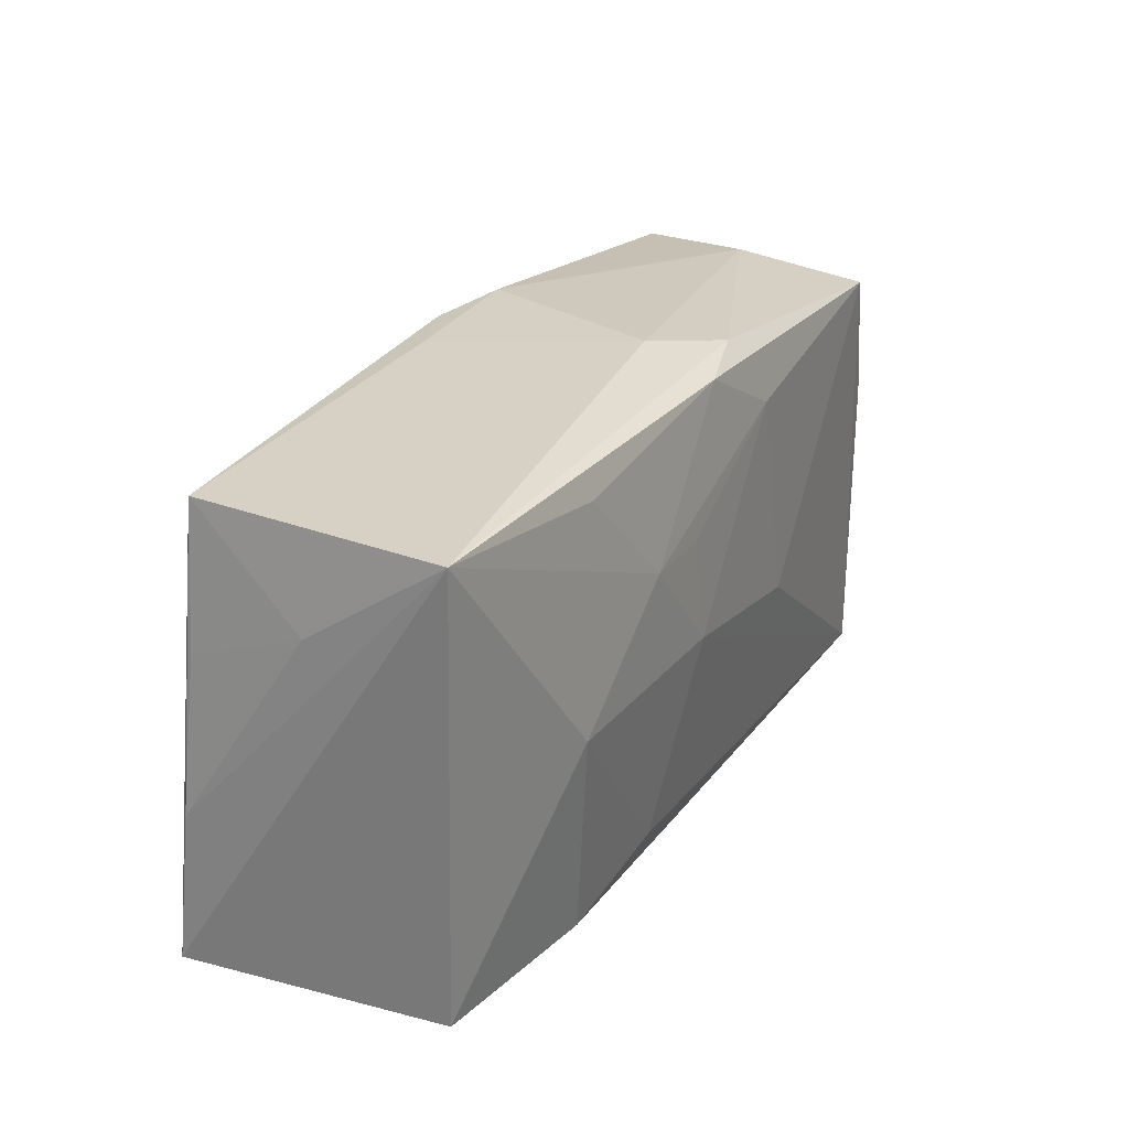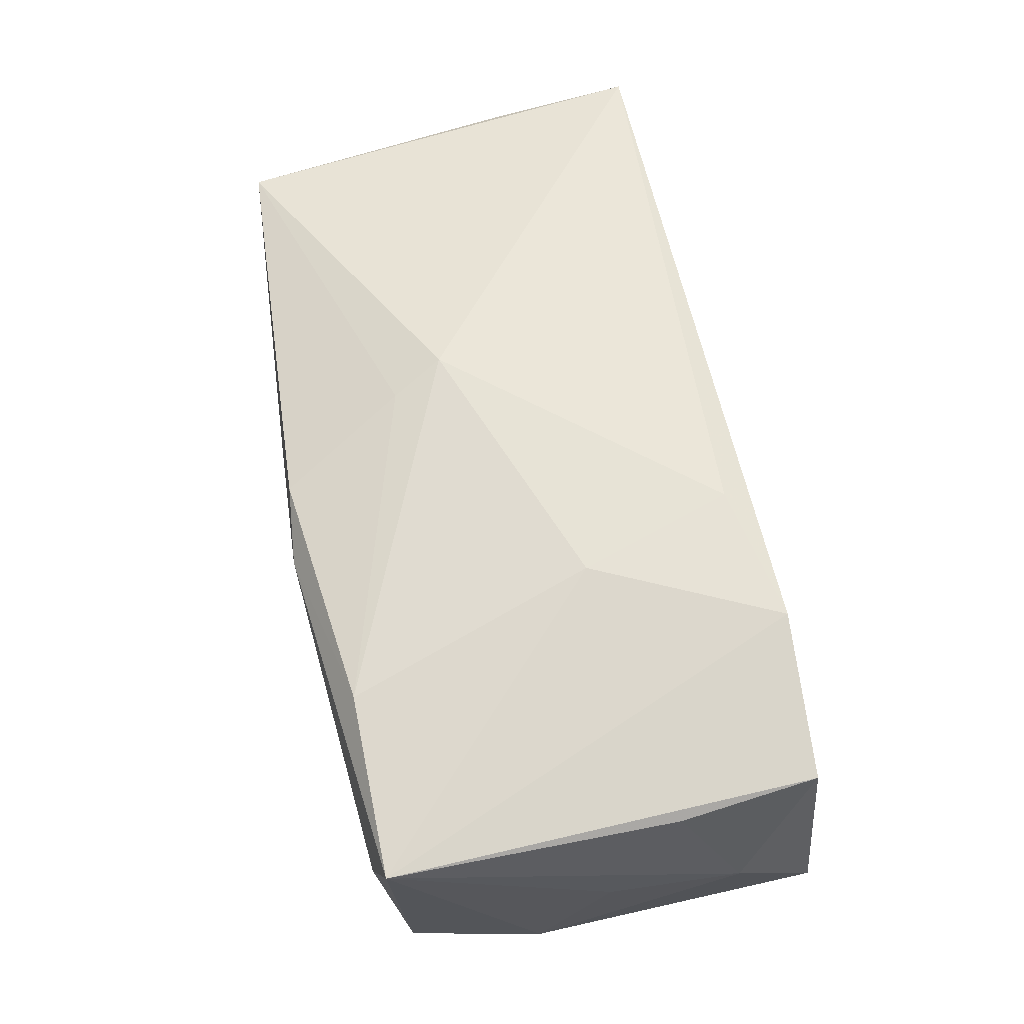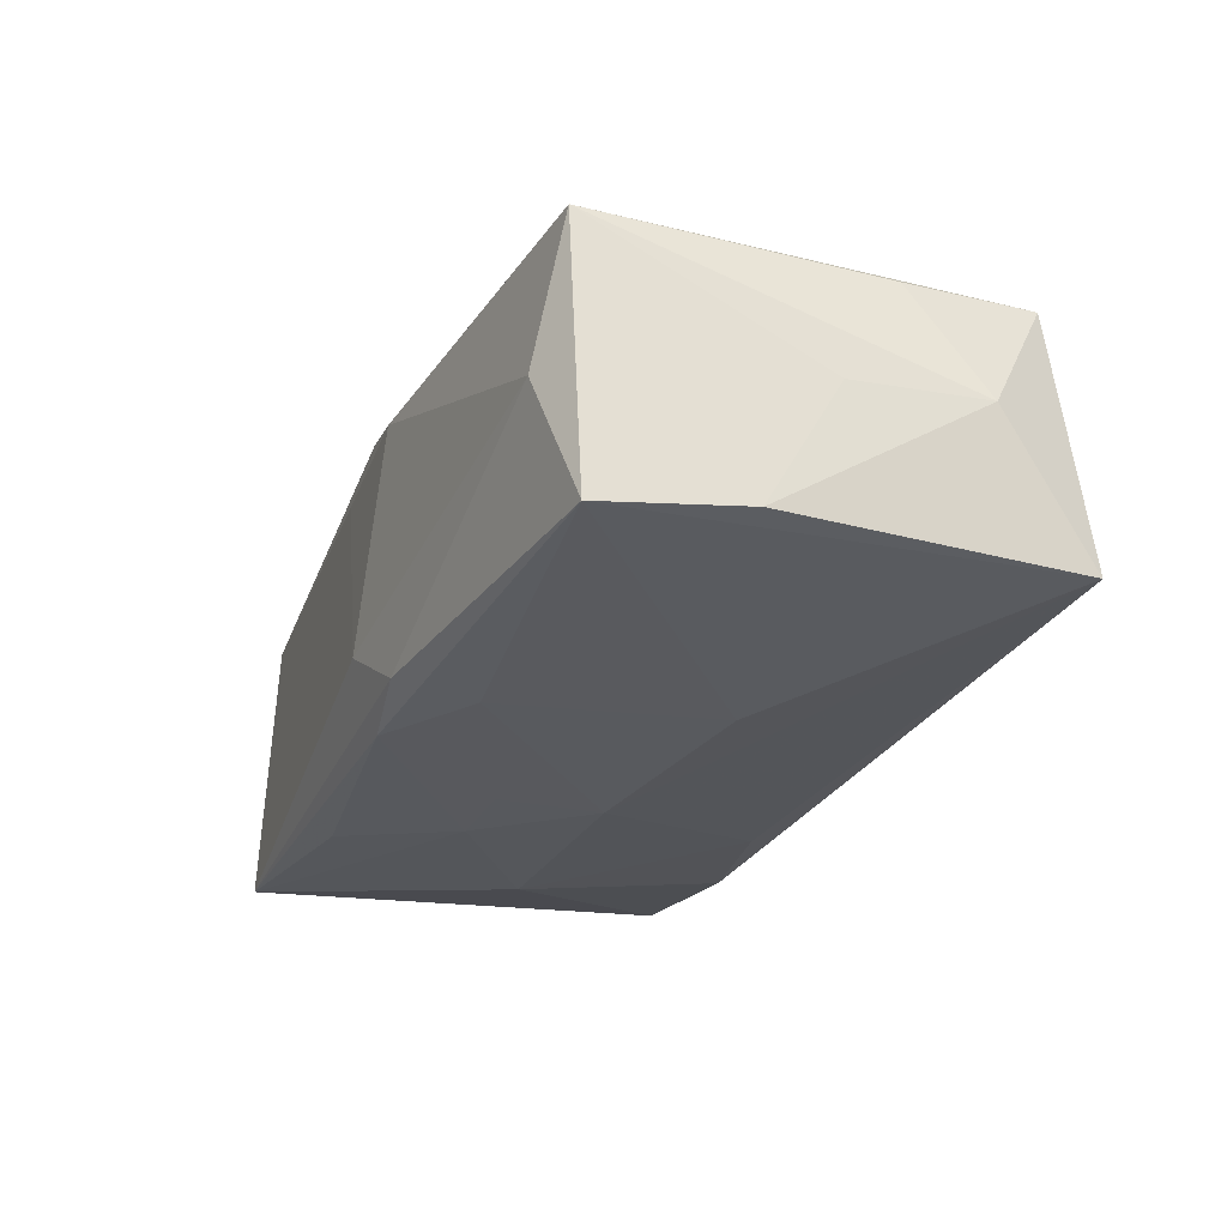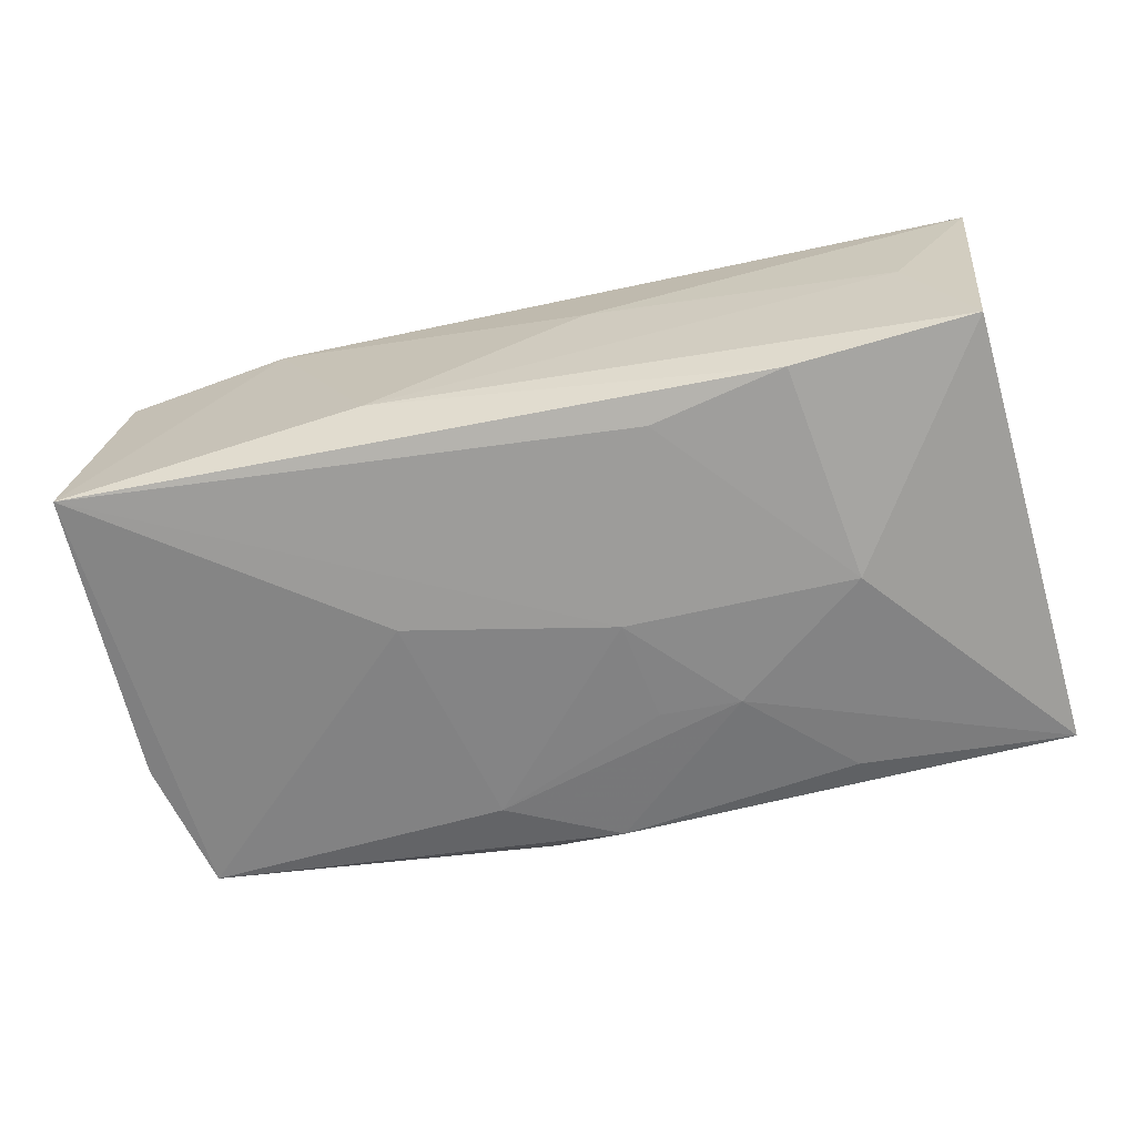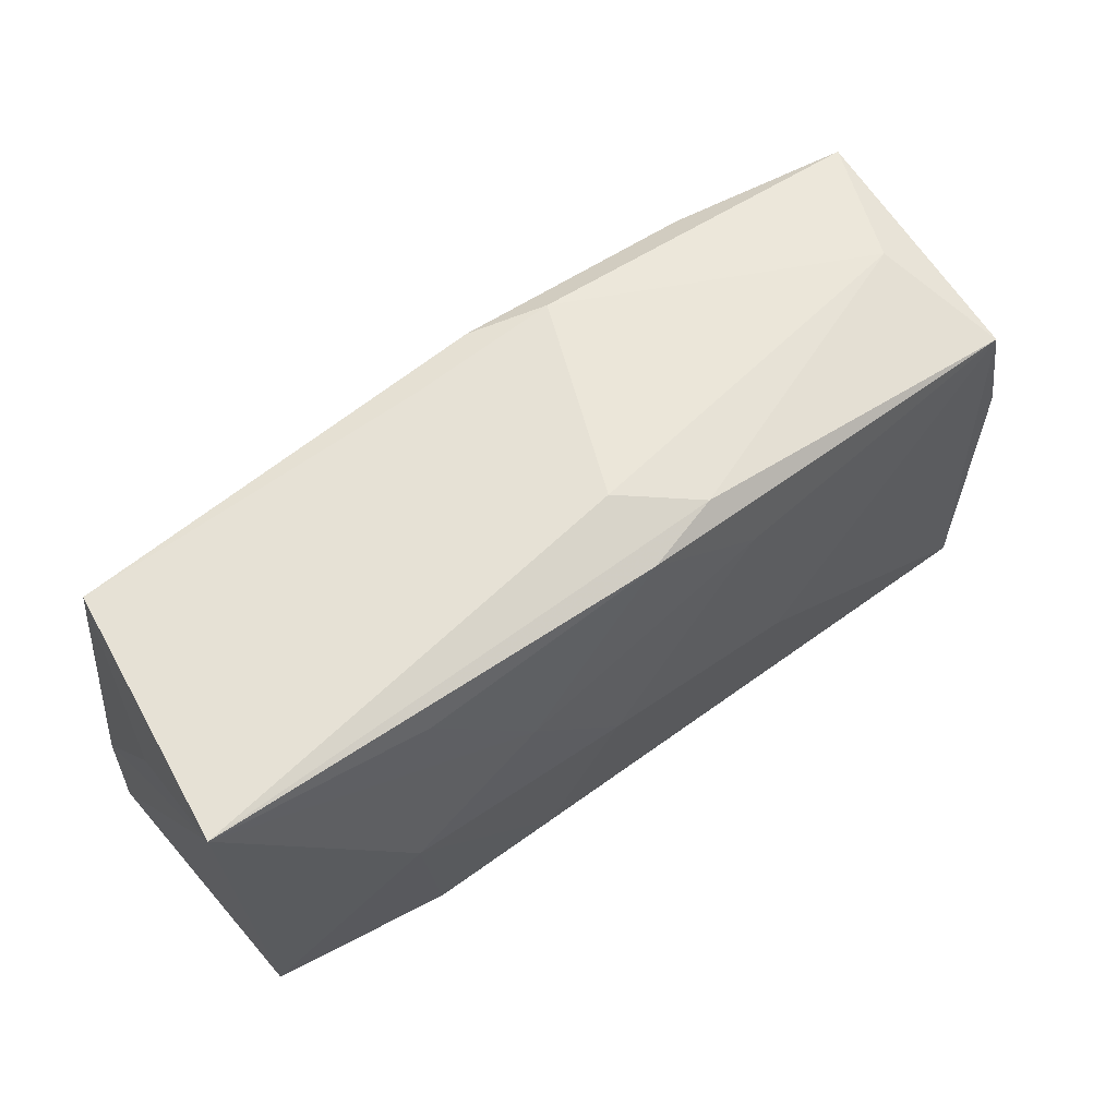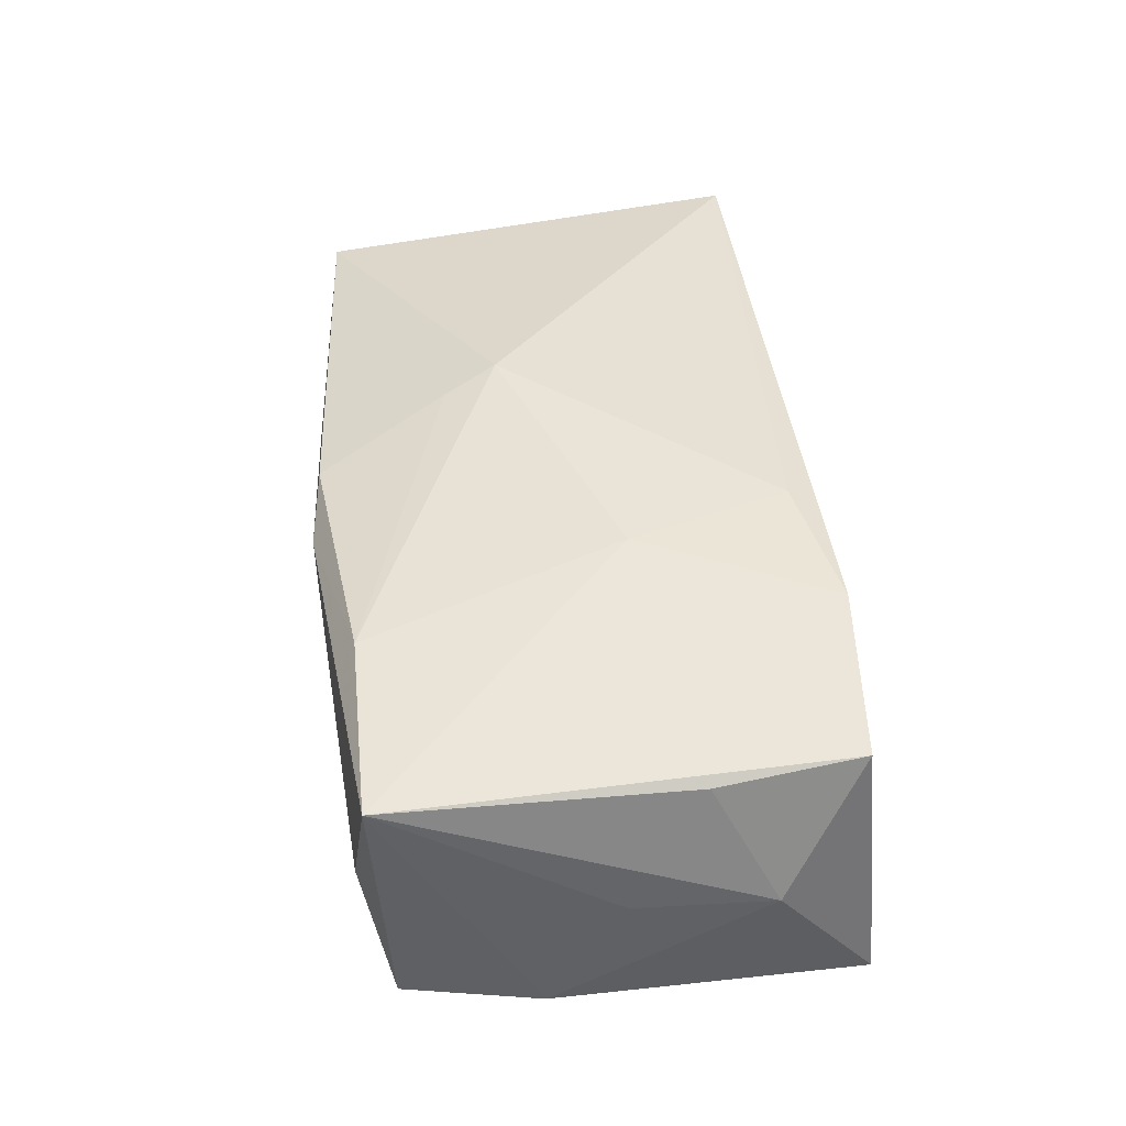
<metadata>
{"format":"obj","ext":"obj","renderer":"f3d","projection":"perspective","resolution":1024,"background":"white","views":[{"elev":24.2,"azim":119.1,"up":"+Y"},{"elev":62.9,"azim":-102.5,"up":"+Z"},{"elev":-26.5,"azim":-113.1,"up":"+Z"},{"elev":-63.9,"azim":12.8,"up":"+Z"},{"elev":60.1,"azim":145.2,"up":"+Y"},{"elev":42.4,"azim":-96.7,"up":"+Z"}]}
</metadata>
<code>
v 0.03023 -0.01918 0.0001071
v 0.00608 0.02002 0.00888
v -0.0001789 0.0188 -0.01305
v 0.007921 0.005063 0.01504
v -0.006128 0.02093 0.009408
v -0.02196 -0.01822 0.01426
v 0.03612 0.006149 0.009035
v -0.03738 0.00597 -0.01032
v -0.03142 0.01938 -0.0006348
v -0.03556 0.01836 0.01021
v -0.009361 0.01416 -0.01336
v -0.02059 0.0181 0.01209
v 0.037 0.01012 -0.001118
v 0.03497 0.01754 0.009135
v -0.03722 -0.01893 -0.01018
v 0.009048 -0.01599 -0.01279
v -0.006302 0.01984 -0.01124
v 0.03496 -0.01856 -0.01063
v 0.003744 -0.00077 -0.01457
v -0.03783 3.065e-05 0.0001981
v -0.03611 -0.005747 0.01038
v 0.004963 0.007689 -0.01431
v -0.03874 -0.01091 0.0006356
v 0.005713 0.009433 0.01402
v 0.01969 0.01618 -0.01344
v -0.01451 -0.002895 0.01474
v -0.01022 -0.01603 0.01455
v -0.03473 0.01698 -0.01092
v 0.0001223 0.02009 0.01121
v 0.02249 -0.0008729 -0.01462
v -9.519e-05 0.02093 -0.007157
v 0.03715 -0.006357 0.009812
v 0.03715 -0.01869 0.01123
v 0.03715 0.01791 -0.01268
v -0.01252 -0.02011 -0.006866
v -0.01352 -0.003688 -0.01333
v 0.02004 -0.01823 -0.01244
v 0.005268 -0.01986 0.003825
v 0.01157 0.007756 -0.01458
v -0.0353 -0.01726 0.01145
f 19 15 36
f 36 15 28
f 8 15 23
f 28 15 8
f 23 15 40
f 40 15 6
f 34 18 30
f 16 15 19
f 19 30 16
f 28 3 11
f 19 36 11
f 11 36 28
f 31 9 5
f 6 15 35
f 38 6 35
f 34 32 33
f 33 18 34
f 33 14 4
f 32 14 33
f 4 27 33
f 33 27 6
f 33 6 38
f 34 30 39
f 39 30 19
f 39 11 3
f 37 30 18
f 37 16 30
f 15 16 37
f 37 35 15
f 18 35 37
f 4 12 26
f 26 27 4
f 6 27 26
f 10 40 6
f 6 26 10
f 10 26 12
f 10 12 5
f 5 9 10
f 28 8 10
f 10 9 28
f 5 12 29
f 13 32 34
f 34 14 13
f 34 3 17
f 17 31 34
f 17 3 28
f 28 9 17
f 9 31 17
f 2 31 5
f 5 29 2
f 2 29 14
f 2 14 34
f 34 31 2
f 1 33 38
f 18 33 1
f 38 35 1
f 1 35 18
f 25 3 34
f 34 39 25
f 25 39 3
f 19 11 22
f 22 39 19
f 11 39 22
f 23 40 21
f 21 10 23
f 40 10 21
f 20 8 23
f 23 10 20
f 20 10 8
f 24 12 4
f 24 29 12
f 4 14 24
f 14 29 24
f 7 14 32
f 32 13 7
f 7 13 14

</code>
